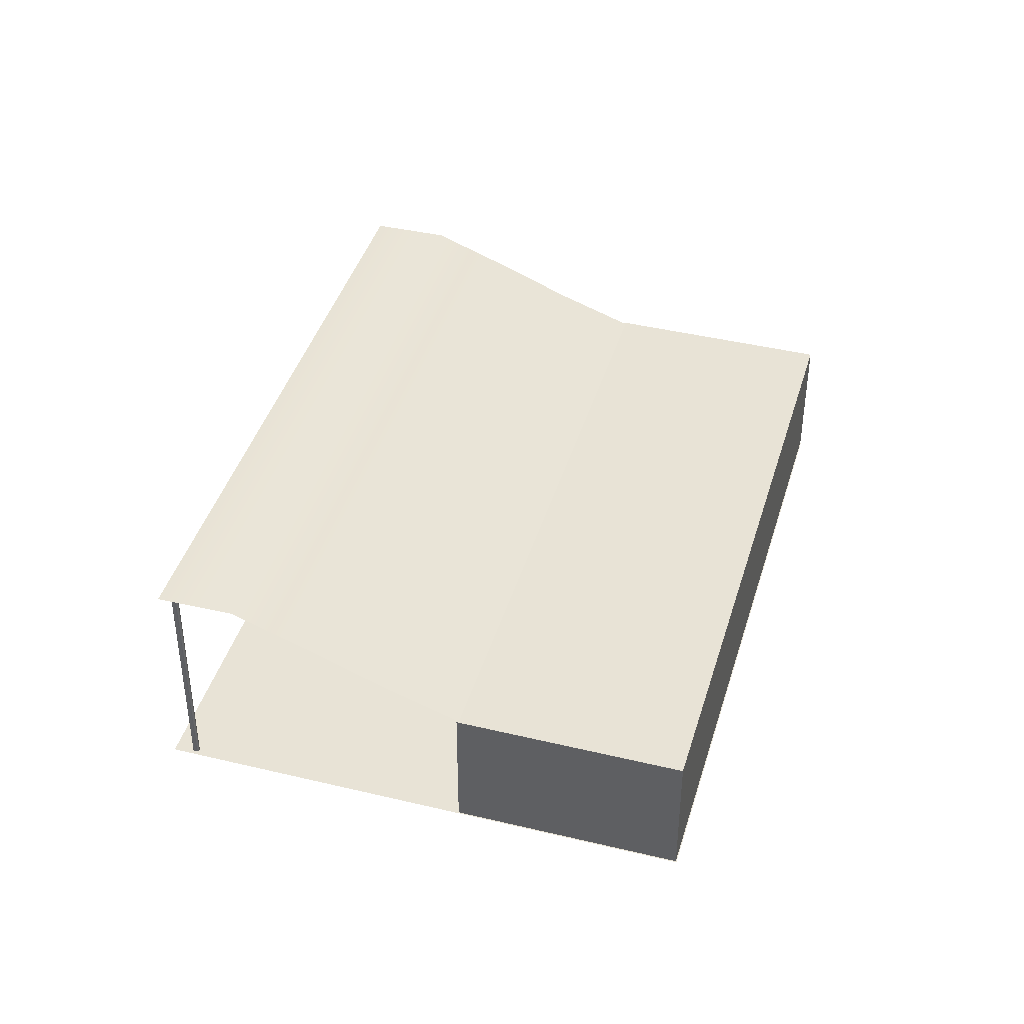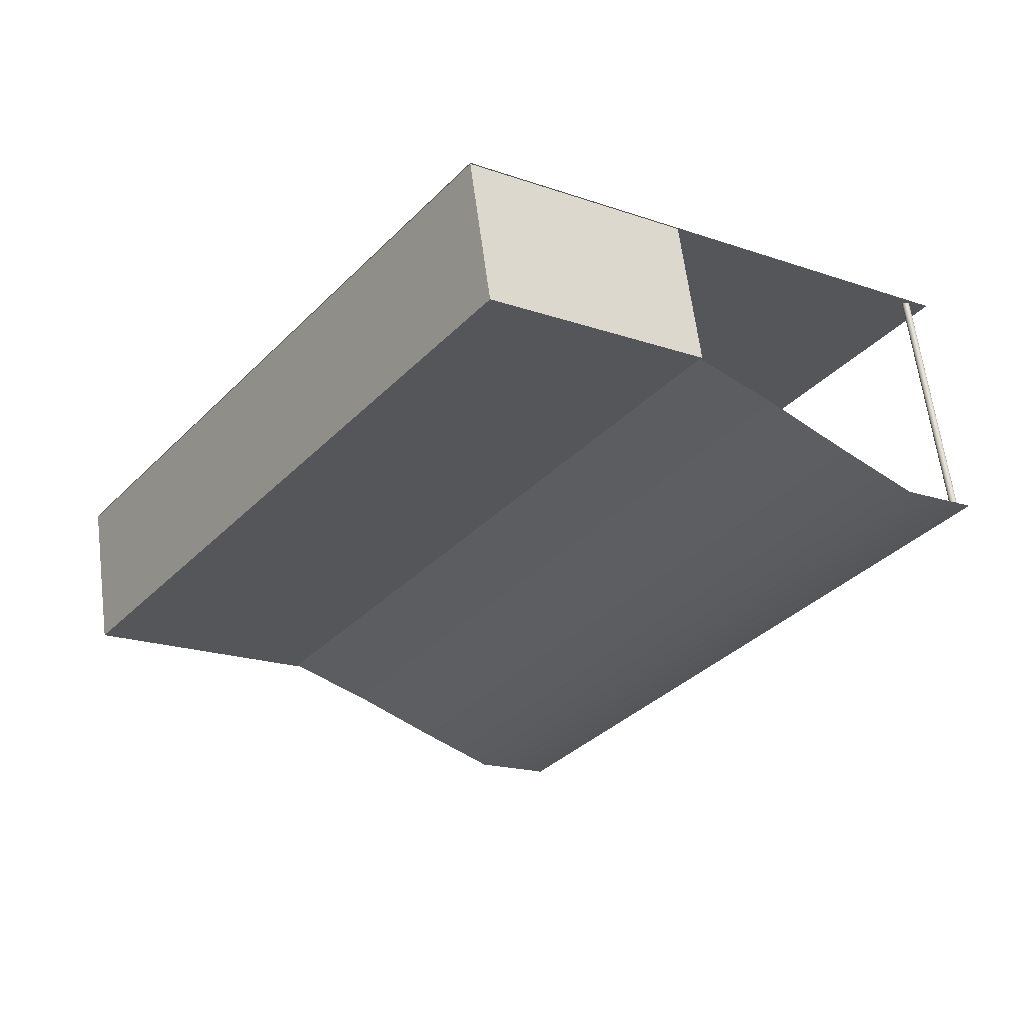
<metadata>
{"format":"obj","ext":"obj","renderer":"f3d","projection":"perspective","resolution":1024,"background":"white","views":[{"elev":41.7,"azim":-19.4,"up":"+Y"},{"elev":62.8,"azim":172.7,"up":"+Z"}]}
</metadata>
<code>
v  -50.17 27.97 17.87
v  -42.18 28.11 23.6
v  -29.63 28.11 6.081
v  -37.62 27.97 0.3542
v  -34.2 24.51 29.33
v  -21.64 24.51 11.81
v  -26.21 20.66 35.05
v  -13.65 20.66 17.53
v  -18.22 17.34 40.78
v  -5.659 17.34 23.26
v  -17.07 28.11 -11.44
v  -25.06 27.97 -17.17
v  -9.08 24.51 -5.712
v  -1.091 20.66 0.0146
v  6.898 17.34 5.741
v  -4.512 28.11 -28.96
v  -12.5 27.97 -34.68
v  3.477 24.51 -23.23
v  11.47 20.66 -17.5
v  19.46 17.34 -11.78
v  8.045 28.11 -46.48
v  0.0559 27.97 -52.2
v  16.03 24.51 -40.75
v  24.02 20.66 -35.02
v  32.01 17.34 -29.3
v  -18.49 0 40.68
v  -8.381 0 26.58
v  -3.673 0 29.95
v  -13.78 0 44.06
v  1.035 0 33.33
v  -9.075 0 47.43
v  5.743 0 36.7
v  -4.367 0 50.81
v  10.45 0 40.08
v  0.3411 0 54.18
v  15.16 0 43.45
v  5.049 0 57.56
v  1.729 0 12.47
v  6.437 0 15.85
v  11.14 0 19.22
v  15.85 0 22.6
v  20.56 0 25.97
v  25.27 0 29.35
v  11.84 0 -1.63
v  16.55 0 1.745
v  21.25 0 5.119
v  25.96 0 8.494
v  30.67 0 11.87
v  35.38 0 15.24
v  21.95 0 -15.73
v  26.66 0 -12.36
v  31.36 0 -8.986
v  36.07 0 -5.611
v  40.78 0 -2.236
v  45.49 0 1.138
v  32.06 0 -29.84
v  36.77 0 -26.46
v  41.47 0 -23.09
v  46.18 0 -19.72
v  50.89 0 -16.34
v  55.6 0 -12.97
v  -18.49 17.23 40.68
v  -13.78 17.23 44.06
v  -3.673 17.23 29.95
v  -8.381 17.23 26.58
v  -9.075 17.23 47.43
v  1.035 17.23 33.33
v  -4.367 17.23 50.81
v  5.743 17.23 36.7
v  0.3411 17.23 54.18
v  10.45 17.23 40.08
v  5.049 17.23 57.56
v  15.16 17.23 43.45
v  6.437 17.23 15.85
v  1.729 17.23 12.47
v  11.14 17.23 19.22
v  15.85 17.23 22.6
v  20.56 17.23 25.97
v  25.27 17.23 29.35
v  16.55 17.23 1.745
v  11.84 17.23 -1.63
v  21.25 17.23 5.119
v  25.96 17.23 8.494
v  30.67 17.23 11.87
v  35.38 17.23 15.24
v  26.66 17.23 -12.36
v  21.95 17.23 -15.73
v  31.36 17.23 -8.986
v  36.07 17.23 -5.611
v  40.78 17.23 -2.236
v  45.49 17.23 1.138
v  36.77 17.23 -26.46
v  32.06 17.23 -29.84
v  41.47 17.23 -23.09
v  46.18 17.23 -19.72
v  50.89 17.23 -16.34
v  55.6 17.23 -12.97
v  -13.78 5.742 44.06
v  -18.49 5.742 40.68
v  -9.075 5.742 47.43
v  -4.367 5.742 50.81
v  0.3411 5.742 54.18
v  5.049 5.742 57.56
v  -13.78 11.48 44.06
v  -18.49 11.48 40.68
v  -9.075 11.48 47.43
v  -4.367 11.48 50.81
v  0.3411 11.48 54.18
v  5.049 11.48 57.56
v  15.16 5.742 43.45
v  25.27 5.742 29.35
v  35.38 5.742 15.24
v  45.49 5.742 1.138
v  55.6 5.742 -12.97
v  15.16 11.48 43.45
v  25.27 11.48 29.35
v  35.38 11.48 15.24
v  45.49 11.48 1.138
v  55.6 11.48 -12.97
v  50.89 5.742 -16.34
v  46.18 5.742 -19.72
v  41.47 5.742 -23.09
v  36.77 5.742 -26.46
v  32.06 5.742 -29.84
v  50.89 11.48 -16.34
v  46.18 11.48 -19.72
v  41.47 11.48 -23.09
v  36.77 11.48 -26.46
v  32.06 11.48 -29.84
v  21.95 5.742 -15.73
v  11.84 5.742 -1.63
v  1.729 5.742 12.47
v  -8.381 5.742 26.58
v  21.95 11.48 -15.73
v  11.84 11.48 -1.63
v  1.729 11.48 12.47
v  -8.381 11.48 26.58
v  -24.89 0 -13.22
v  -24.83 0 -13.35
v  -24.83 5.565 -13.35
v  -24.89 5.565 -13.22
v  -24.82 0 -13.5
v  -24.82 5.565 -13.5
v  -24.85 0 -13.64
v  -24.85 5.565 -13.64
v  -24.94 0 -13.76
v  -24.94 5.565 -13.76
v  -25.05 0 -13.84
v  -25.05 5.565 -13.84
v  -25.2 0 -13.88
v  -25.2 5.565 -13.88
v  -25.34 0 -13.87
v  -25.34 5.565 -13.87
v  -25.48 0 -13.81
v  -25.48 5.565 -13.81
v  -25.58 0 -13.71
v  -25.58 5.565 -13.71
v  -25.65 0 -13.58
v  -25.65 5.565 -13.58
v  -25.66 0 -13.43
v  -25.66 5.565 -13.43
v  -25.62 0 -13.29
v  -25.62 5.565 -13.29
v  -25.54 0 -13.17
v  -25.54 5.565 -13.17
v  -25.42 0 -13.08
v  -25.42 5.565 -13.08
v  -25.28 0 -13.04
v  -25.28 5.565 -13.04
v  -25.13 0 -13.05
v  -25.13 5.565 -13.05
v  -25 0 -13.11
v  -25 5.565 -13.11
v  -24.83 11.13 -13.35
v  -24.89 11.13 -13.22
v  -24.82 11.13 -13.5
v  -24.85 11.13 -13.64
v  -24.94 11.13 -13.76
v  -25.05 11.13 -13.84
v  -25.2 11.13 -13.88
v  -25.34 11.13 -13.87
v  -25.48 11.13 -13.81
v  -25.58 11.13 -13.71
v  -25.65 11.13 -13.58
v  -25.66 11.13 -13.43
v  -25.62 11.13 -13.29
v  -25.54 11.13 -13.17
v  -25.42 11.13 -13.08
v  -25.28 11.13 -13.04
v  -25.13 11.13 -13.05
v  -25 11.13 -13.11
v  -24.83 16.7 -13.35
v  -24.89 16.7 -13.22
v  -24.82 16.7 -13.5
v  -24.85 16.7 -13.64
v  -24.94 16.7 -13.76
v  -25.05 16.7 -13.84
v  -25.2 16.7 -13.88
v  -25.34 16.7 -13.87
v  -25.48 16.7 -13.81
v  -25.58 16.7 -13.71
v  -25.65 16.7 -13.58
v  -25.66 16.7 -13.43
v  -25.62 16.7 -13.29
v  -25.54 16.7 -13.17
v  -25.42 16.7 -13.08
v  -25.28 16.7 -13.04
v  -25.13 16.7 -13.05
v  -25 16.7 -13.11
v  -24.83 22.26 -13.35
v  -24.89 22.26 -13.22
v  -24.82 22.26 -13.5
v  -24.85 22.26 -13.64
v  -24.94 22.26 -13.76
v  -25.05 22.26 -13.84
v  -25.2 22.26 -13.88
v  -25.34 22.26 -13.87
v  -25.48 22.26 -13.81
v  -25.58 22.26 -13.71
v  -25.65 22.26 -13.58
v  -25.66 22.26 -13.43
v  -25.62 22.26 -13.29
v  -25.54 22.26 -13.17
v  -25.42 22.26 -13.08
v  -25.28 22.26 -13.04
v  -25.13 22.26 -13.05
v  -25 22.26 -13.11
v  -24.83 27.83 -13.35
v  -24.89 27.83 -13.22
v  -24.82 27.83 -13.5
v  -24.85 27.83 -13.64
v  -24.94 27.83 -13.76
v  -25.05 27.83 -13.84
v  -25.2 27.83 -13.88
v  -25.34 27.83 -13.87
v  -25.48 27.83 -13.81
v  -25.58 27.83 -13.71
v  -25.65 27.83 -13.58
v  -25.66 27.83 -13.43
v  -25.62 27.83 -13.29
v  -25.54 27.83 -13.17
v  -25.42 27.83 -13.08
v  -25.28 27.83 -13.04
v  -25.13 27.83 -13.05
v  -25 27.83 -13.11
v  -47.85 0 18.8
v  -47.78 0 18.67
v  -47.78 5.565 18.67
v  -47.85 5.565 18.8
v  -47.77 0 18.52
v  -47.77 5.565 18.52
v  -47.8 0 18.38
v  -47.8 5.565 18.38
v  -47.89 0 18.26
v  -47.89 5.565 18.26
v  -48.01 0 18.18
v  -48.01 5.565 18.18
v  -48.15 0 18.14
v  -48.15 5.565 18.14
v  -48.29 0 18.15
v  -48.29 5.565 18.15
v  -48.43 0 18.21
v  -48.43 5.565 18.21
v  -48.53 0 18.31
v  -48.53 5.565 18.31
v  -48.6 0 18.44
v  -48.6 5.565 18.44
v  -48.61 0 18.59
v  -48.61 5.565 18.59
v  -48.57 0 18.73
v  -48.57 5.565 18.73
v  -48.49 0 18.85
v  -48.49 5.565 18.85
v  -48.37 0 18.94
v  -48.37 5.565 18.94
v  -48.23 0 18.98
v  -48.23 5.565 18.98
v  -48.08 0 18.97
v  -48.08 5.565 18.97
v  -47.95 0 18.91
v  -47.95 5.565 18.91
v  -47.78 11.13 18.67
v  -47.85 11.13 18.8
v  -47.77 11.13 18.52
v  -47.8 11.13 18.38
v  -47.89 11.13 18.26
v  -48.01 11.13 18.18
v  -48.15 11.13 18.14
v  -48.29 11.13 18.15
v  -48.43 11.13 18.21
v  -48.53 11.13 18.31
v  -48.6 11.13 18.44
v  -48.61 11.13 18.59
v  -48.57 11.13 18.73
v  -48.49 11.13 18.85
v  -48.37 11.13 18.94
v  -48.23 11.13 18.98
v  -48.08 11.13 18.97
v  -47.95 11.13 18.91
v  -47.78 16.7 18.67
v  -47.85 16.7 18.8
v  -47.77 16.7 18.52
v  -47.8 16.7 18.38
v  -47.89 16.7 18.26
v  -48.01 16.7 18.18
v  -48.15 16.7 18.14
v  -48.29 16.7 18.15
v  -48.43 16.7 18.21
v  -48.53 16.7 18.31
v  -48.6 16.7 18.44
v  -48.61 16.7 18.59
v  -48.57 16.7 18.73
v  -48.49 16.7 18.85
v  -48.37 16.7 18.94
v  -48.23 16.7 18.98
v  -48.08 16.7 18.97
v  -47.95 16.7 18.91
v  -47.78 22.26 18.67
v  -47.85 22.26 18.8
v  -47.77 22.26 18.52
v  -47.8 22.26 18.38
v  -47.89 22.26 18.26
v  -48.01 22.26 18.18
v  -48.15 22.26 18.14
v  -48.29 22.26 18.15
v  -48.43 22.26 18.21
v  -48.53 22.26 18.31
v  -48.6 22.26 18.44
v  -48.61 22.26 18.59
v  -48.57 22.26 18.73
v  -48.49 22.26 18.85
v  -48.37 22.26 18.94
v  -48.23 22.26 18.98
v  -48.08 22.26 18.97
v  -47.95 22.26 18.91
v  -47.78 27.83 18.67
v  -47.85 27.83 18.8
v  -47.77 27.83 18.52
v  -47.8 27.83 18.38
v  -47.89 27.83 18.26
v  -48.01 27.83 18.18
v  -48.15 27.83 18.14
v  -48.29 27.83 18.15
v  -48.43 27.83 18.21
v  -48.53 27.83 18.31
v  -48.6 27.83 18.44
v  -48.61 27.83 18.59
v  -48.57 27.83 18.73
v  -48.49 27.83 18.85
v  -48.37 27.83 18.94
v  -48.23 27.83 18.98
v  -48.08 27.83 18.97
v  -47.95 27.83 18.91
v  0.7949 0 -49.06
v  0.8585 0 -49.19
v  0.8585 5.565 -49.19
v  0.7949 5.565 -49.06
v  0.8729 0 -49.34
v  0.8729 5.565 -49.34
v  0.8364 0 -49.48
v  0.8364 5.565 -49.48
v  0.7535 0 -49.6
v  0.7535 5.565 -49.6
v  0.6342 0 -49.68
v  0.6342 5.565 -49.68
v  0.4928 0 -49.72
v  0.4928 5.565 -49.72
v  0.3464 0 -49.71
v  0.3464 5.565 -49.71
v  0.2126 0 -49.65
v  0.2126 5.565 -49.65
v  0.1076 0 -49.55
v  0.1076 5.565 -49.55
v  0.0441 0 -49.42
v  0.0441 5.565 -49.42
v  0.0297 0 -49.27
v  0.0297 5.565 -49.27
v  0.0662 0 -49.13
v  0.0662 5.565 -49.13
v  0.149 0 -49.01
v  0.149 5.565 -49.01
v  0.2684 0 -48.92
v  0.2684 5.565 -48.92
v  0.4098 0 -48.88
v  0.4098 5.565 -48.88
v  0.5562 0 -48.89
v  0.5562 5.565 -48.89
v  0.69 0 -48.95
v  0.69 5.565 -48.95
v  0.8585 11.13 -49.19
v  0.7949 11.13 -49.06
v  0.8729 11.13 -49.34
v  0.8364 11.13 -49.48
v  0.7535 11.13 -49.6
v  0.6342 11.13 -49.68
v  0.4928 11.13 -49.72
v  0.3464 11.13 -49.71
v  0.2126 11.13 -49.65
v  0.1076 11.13 -49.55
v  0.0441 11.13 -49.42
v  0.0297 11.13 -49.27
v  0.0662 11.13 -49.13
v  0.149 11.13 -49.01
v  0.2684 11.13 -48.92
v  0.4098 11.13 -48.88
v  0.5562 11.13 -48.89
v  0.69 11.13 -48.95
v  0.8585 16.7 -49.19
v  0.7949 16.7 -49.06
v  0.8729 16.7 -49.34
v  0.8364 16.7 -49.48
v  0.7535 16.7 -49.6
v  0.6342 16.7 -49.68
v  0.4928 16.7 -49.72
v  0.3464 16.7 -49.71
v  0.2126 16.7 -49.65
v  0.1076 16.7 -49.55
v  0.0441 16.7 -49.42
v  0.0297 16.7 -49.27
v  0.0662 16.7 -49.13
v  0.149 16.7 -49.01
v  0.2684 16.7 -48.92
v  0.4098 16.7 -48.88
v  0.5562 16.7 -48.89
v  0.69 16.7 -48.95
v  0.8585 22.26 -49.19
v  0.7949 22.26 -49.06
v  0.8729 22.26 -49.34
v  0.8364 22.26 -49.48
v  0.7535 22.26 -49.6
v  0.6342 22.26 -49.68
v  0.4928 22.26 -49.72
v  0.3464 22.26 -49.71
v  0.2126 22.26 -49.65
v  0.1076 22.26 -49.55
v  0.0441 22.26 -49.42
v  0.0297 22.26 -49.27
v  0.0662 22.26 -49.13
v  0.149 22.26 -49.01
v  0.2684 22.26 -48.92
v  0.4098 22.26 -48.88
v  0.5562 22.26 -48.89
v  0.69 22.26 -48.95
v  0.8585 27.83 -49.19
v  0.7949 27.83 -49.06
v  0.8729 27.83 -49.34
v  0.8364 27.83 -49.48
v  0.7535 27.83 -49.6
v  0.6342 27.83 -49.68
v  0.4928 27.83 -49.72
v  0.3464 27.83 -49.71
v  0.2126 27.83 -49.65
v  0.1076 27.83 -49.55
v  0.0441 27.83 -49.42
v  0.0297 27.83 -49.27
v  0.0662 27.83 -49.13
v  0.149 27.83 -49.01
v  0.2684 27.83 -48.92
v  0.4098 27.83 -48.88
v  0.5562 27.83 -48.89
v  0.69 27.83 -48.95
v  -50.94 0 17.62
v  -36.95 0 27.65
v  -24.3 0 10.01
v  -38.3 0 -0.0261
v  -22.95 0 37.68
v  -10.3 0 20.04
v  -8.95 0 47.72
v  3.697 0 30.07
v  5.048 0 57.75
v  17.69 0 40.11
v  -11.65 0 -7.637
v  -25.65 0 -17.67
v  2.346 0 2.396
v  16.34 0 12.43
v  30.34 0 22.46
v  0.9949 0 -25.28
v  -13 0 -35.31
v  14.99 0 -15.25
v  28.99 0 -5.215
v  42.99 0 4.819
v  13.64 0 -42.93
v  -0.356 0 -52.96
v  27.64 0 -32.89
v  41.64 0 -22.86
v  55.64 0 -12.83
g Plane002
f 1 2 3 4
f 2 5 6 3
f 5 7 8 6
f 7 9 10 8
f 4 3 11 12
f 3 6 13 11
f 6 8 14 13
f 8 10 15 14
f 12 11 16 17
f 11 13 18 16
f 13 14 19 18
f 14 15 20 19
f 17 16 21 22
f 16 18 23 21
f 18 19 24 23
f 19 20 25 24
f 26 27 28 29
f 29 28 30 31
f 31 30 32 33
f 33 32 34 35
f 35 34 36 37
f 27 38 39 28
f 28 39 40 30
f 30 40 41 32
f 32 41 42 34
f 34 42 43 36
f 38 44 45 39
f 39 45 46 40
f 40 46 47 41
f 41 47 48 42
f 42 48 49 43
f 44 50 51 45
f 45 51 52 46
f 46 52 53 47
f 47 53 54 48
f 48 54 55 49
f 50 56 57 51
f 51 57 58 52
f 52 58 59 53
f 53 59 60 54
f 54 60 61 55
f 62 63 64 65
f 63 66 67 64
f 66 68 69 67
f 68 70 71 69
f 70 72 73 71
f 65 64 74 75
f 64 67 76 74
f 67 69 77 76
f 69 71 78 77
f 71 73 79 78
f 75 74 80 81
f 74 76 82 80
f 76 77 83 82
f 77 78 84 83
f 78 79 85 84
f 81 80 86 87
f 80 82 88 86
f 82 83 89 88
f 83 84 90 89
f 84 85 91 90
f 87 86 92 93
f 86 88 94 92
f 88 89 95 94
f 89 90 96 95
f 90 91 97 96
f 26 29 98 99
f 29 31 100 98
f 31 33 101 100
f 33 35 102 101
f 35 37 103 102
f 99 98 104 105
f 98 100 106 104
f 100 101 107 106
f 101 102 108 107
f 102 103 109 108
f 105 104 63 62
f 104 106 66 63
f 106 107 68 66
f 107 108 70 68
f 108 109 72 70
f 37 36 110 103
f 36 43 111 110
f 43 49 112 111
f 49 55 113 112
f 55 61 114 113
f 103 110 115 109
f 110 111 116 115
f 111 112 117 116
f 112 113 118 117
f 113 114 119 118
f 109 115 73 72
f 115 116 79 73
f 116 117 85 79
f 117 118 91 85
f 118 119 97 91
f 61 60 120 114
f 60 59 121 120
f 59 58 122 121
f 58 57 123 122
f 57 56 124 123
f 114 120 125 119
f 120 121 126 125
f 121 122 127 126
f 122 123 128 127
f 123 124 129 128
f 119 125 96 97
f 125 126 95 96
f 126 127 94 95
f 127 128 92 94
f 128 129 93 92
f 56 50 130 124
f 50 44 131 130
f 44 38 132 131
f 38 27 133 132
f 27 26 99 133
f 124 130 134 129
f 130 131 135 134
f 131 132 136 135
f 132 133 137 136
f 133 99 105 137
f 129 134 87 93
f 134 135 81 87
f 135 136 75 81
f 136 137 65 75
f 137 105 62 65
f 138 139 140 141
f 139 142 143 140
f 142 144 145 143
f 144 146 147 145
f 146 148 149 147
f 148 150 151 149
f 150 152 153 151
f 152 154 155 153
f 154 156 157 155
f 156 158 159 157
f 158 160 161 159
f 160 162 163 161
f 162 164 165 163
f 164 166 167 165
f 166 168 169 167
f 168 170 171 169
f 170 172 173 171
f 172 138 141 173
f 141 140 174 175
f 140 143 176 174
f 143 145 177 176
f 145 147 178 177
f 147 149 179 178
f 149 151 180 179
f 151 153 181 180
f 153 155 182 181
f 155 157 183 182
f 157 159 184 183
f 159 161 185 184
f 161 163 186 185
f 163 165 187 186
f 165 167 188 187
f 167 169 189 188
f 169 171 190 189
f 171 173 191 190
f 173 141 175 191
f 175 174 192 193
f 174 176 194 192
f 176 177 195 194
f 177 178 196 195
f 178 179 197 196
f 179 180 198 197
f 180 181 199 198
f 181 182 200 199
f 182 183 201 200
f 183 184 202 201
f 184 185 203 202
f 185 186 204 203
f 186 187 205 204
f 187 188 206 205
f 188 189 207 206
f 189 190 208 207
f 190 191 209 208
f 191 175 193 209
f 193 192 210 211
f 192 194 212 210
f 194 195 213 212
f 195 196 214 213
f 196 197 215 214
f 197 198 216 215
f 198 199 217 216
f 199 200 218 217
f 200 201 219 218
f 201 202 220 219
f 202 203 221 220
f 203 204 222 221
f 204 205 223 222
f 205 206 224 223
f 206 207 225 224
f 207 208 226 225
f 208 209 227 226
f 209 193 211 227
f 211 210 228 229
f 210 212 230 228
f 212 213 231 230
f 213 214 232 231
f 214 215 233 232
f 215 216 234 233
f 216 217 235 234
f 217 218 236 235
f 218 219 237 236
f 219 220 238 237
f 220 221 239 238
f 221 222 240 239
f 222 223 241 240
f 223 224 242 241
f 224 225 243 242
f 225 226 244 243
f 226 227 245 244
f 227 211 229 245
f 170 168 166 138
f 166 164 162 158
f 162 160 158
f 158 156 154 150
f 154 152 150
f 150 148 146 142
f 146 144 142
f 158 150 142 166
f 142 139 138 166
f 172 170 138
f 228 230 231 245
f 231 232 233 235
f 233 234 235
f 235 236 237 239
f 237 238 239
f 239 240 241 243
f 241 242 243
f 235 239 243 231
f 243 244 245 231
f 229 228 245
f 246 247 248 249
f 247 250 251 248
f 250 252 253 251
f 252 254 255 253
f 254 256 257 255
f 256 258 259 257
f 258 260 261 259
f 260 262 263 261
f 262 264 265 263
f 264 266 267 265
f 266 268 269 267
f 268 270 271 269
f 270 272 273 271
f 272 274 275 273
f 274 276 277 275
f 276 278 279 277
f 278 280 281 279
f 280 246 249 281
f 249 248 282 283
f 248 251 284 282
f 251 253 285 284
f 253 255 286 285
f 255 257 287 286
f 257 259 288 287
f 259 261 289 288
f 261 263 290 289
f 263 265 291 290
f 265 267 292 291
f 267 269 293 292
f 269 271 294 293
f 271 273 295 294
f 273 275 296 295
f 275 277 297 296
f 277 279 298 297
f 279 281 299 298
f 281 249 283 299
f 283 282 300 301
f 282 284 302 300
f 284 285 303 302
f 285 286 304 303
f 286 287 305 304
f 287 288 306 305
f 288 289 307 306
f 289 290 308 307
f 290 291 309 308
f 291 292 310 309
f 292 293 311 310
f 293 294 312 311
f 294 295 313 312
f 295 296 314 313
f 296 297 315 314
f 297 298 316 315
f 298 299 317 316
f 299 283 301 317
f 301 300 318 319
f 300 302 320 318
f 302 303 321 320
f 303 304 322 321
f 304 305 323 322
f 305 306 324 323
f 306 307 325 324
f 307 308 326 325
f 308 309 327 326
f 309 310 328 327
f 310 311 329 328
f 311 312 330 329
f 312 313 331 330
f 313 314 332 331
f 314 315 333 332
f 315 316 334 333
f 316 317 335 334
f 317 301 319 335
f 319 318 336 337
f 318 320 338 336
f 320 321 339 338
f 321 322 340 339
f 322 323 341 340
f 323 324 342 341
f 324 325 343 342
f 325 326 344 343
f 326 327 345 344
f 327 328 346 345
f 328 329 347 346
f 329 330 348 347
f 330 331 349 348
f 331 332 350 349
f 332 333 351 350
f 333 334 352 351
f 334 335 353 352
f 335 319 337 353
f 278 276 274 246
f 274 272 270 266
f 270 268 266
f 266 264 262 258
f 262 260 258
f 258 256 254 250
f 254 252 250
f 266 258 250 274
f 250 247 246 274
f 280 278 246
f 336 338 339 353
f 339 340 341 343
f 341 342 343
f 343 344 345 347
f 345 346 347
f 347 348 349 351
f 349 350 351
f 343 347 351 339
f 351 352 353 339
f 337 336 353
f 354 355 356 357
f 355 358 359 356
f 358 360 361 359
f 360 362 363 361
f 362 364 365 363
f 364 366 367 365
f 366 368 369 367
f 368 370 371 369
f 370 372 373 371
f 372 374 375 373
f 374 376 377 375
f 376 378 379 377
f 378 380 381 379
f 380 382 383 381
f 382 384 385 383
f 384 386 387 385
f 386 388 389 387
f 388 354 357 389
f 357 356 390 391
f 356 359 392 390
f 359 361 393 392
f 361 363 394 393
f 363 365 395 394
f 365 367 396 395
f 367 369 397 396
f 369 371 398 397
f 371 373 399 398
f 373 375 400 399
f 375 377 401 400
f 377 379 402 401
f 379 381 403 402
f 381 383 404 403
f 383 385 405 404
f 385 387 406 405
f 387 389 407 406
f 389 357 391 407
f 391 390 408 409
f 390 392 410 408
f 392 393 411 410
f 393 394 412 411
f 394 395 413 412
f 395 396 414 413
f 396 397 415 414
f 397 398 416 415
f 398 399 417 416
f 399 400 418 417
f 400 401 419 418
f 401 402 420 419
f 402 403 421 420
f 403 404 422 421
f 404 405 423 422
f 405 406 424 423
f 406 407 425 424
f 407 391 409 425
f 409 408 426 427
f 408 410 428 426
f 410 411 429 428
f 411 412 430 429
f 412 413 431 430
f 413 414 432 431
f 414 415 433 432
f 415 416 434 433
f 416 417 435 434
f 417 418 436 435
f 418 419 437 436
f 419 420 438 437
f 420 421 439 438
f 421 422 440 439
f 422 423 441 440
f 423 424 442 441
f 424 425 443 442
f 425 409 427 443
f 427 426 444 445
f 426 428 446 444
f 428 429 447 446
f 429 430 448 447
f 430 431 449 448
f 431 432 450 449
f 432 433 451 450
f 433 434 452 451
f 434 435 453 452
f 435 436 454 453
f 436 437 455 454
f 437 438 456 455
f 438 439 457 456
f 439 440 458 457
f 440 441 459 458
f 441 442 460 459
f 442 443 461 460
f 443 427 445 461
f 386 384 382 354
f 382 380 378 374
f 378 376 374
f 374 372 370 366
f 370 368 366
f 366 364 362 358
f 362 360 358
f 374 366 358 382
f 358 355 354 382
f 388 386 354
f 444 446 447 461
f 447 448 449 451
f 449 450 451
f 451 452 453 455
f 453 454 455
f 455 456 457 459
f 457 458 459
f 451 455 459 447
f 459 460 461 447
f 445 444 461
f 462 463 464 465
f 463 466 467 464
f 466 468 469 467
f 468 470 471 469
f 465 464 472 473
f 464 467 474 472
f 467 469 475 474
f 469 471 476 475
f 473 472 477 478
f 472 474 479 477
f 474 475 480 479
f 475 476 481 480
f 478 477 482 483
f 477 479 484 482
f 479 480 485 484
f 480 481 486 485

</code>
